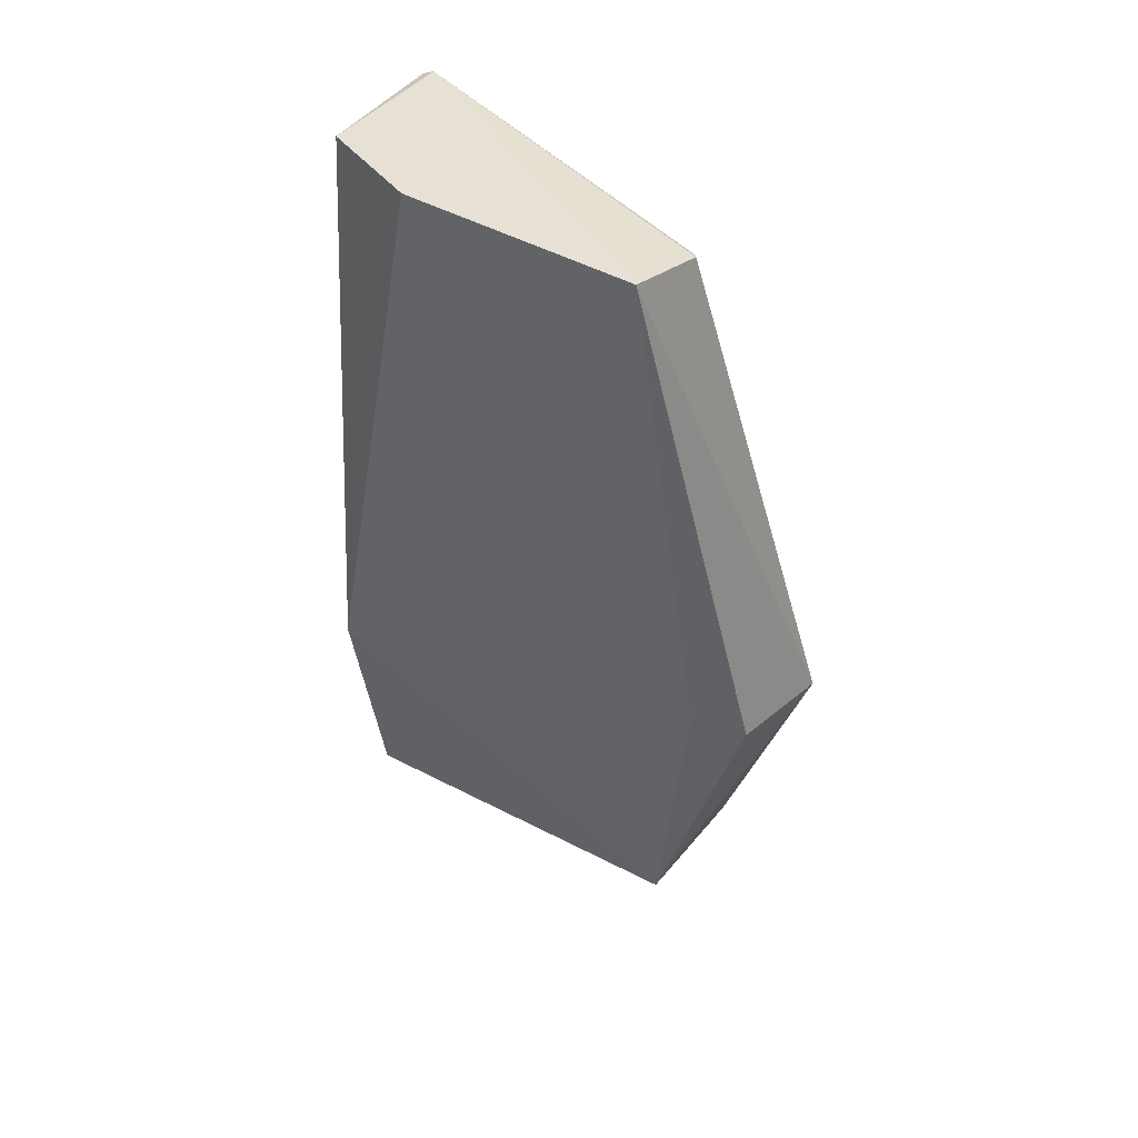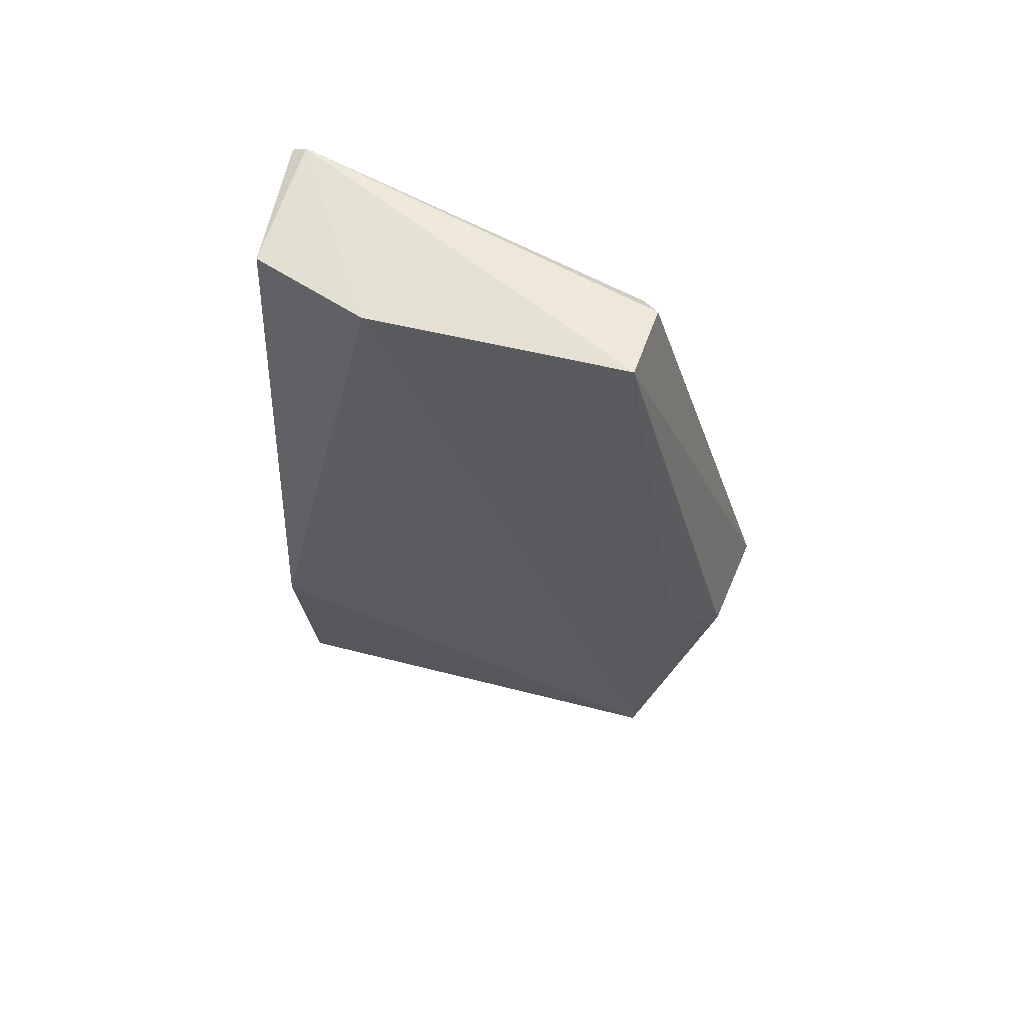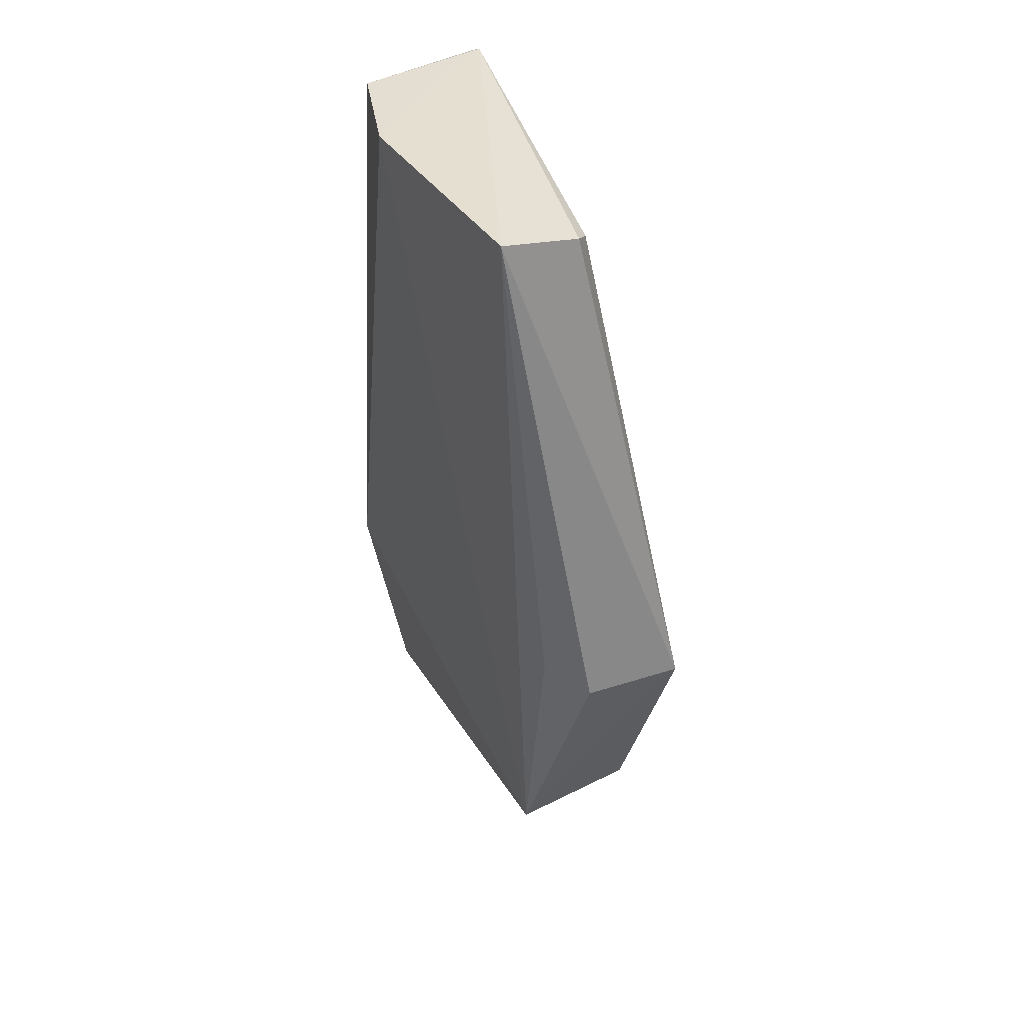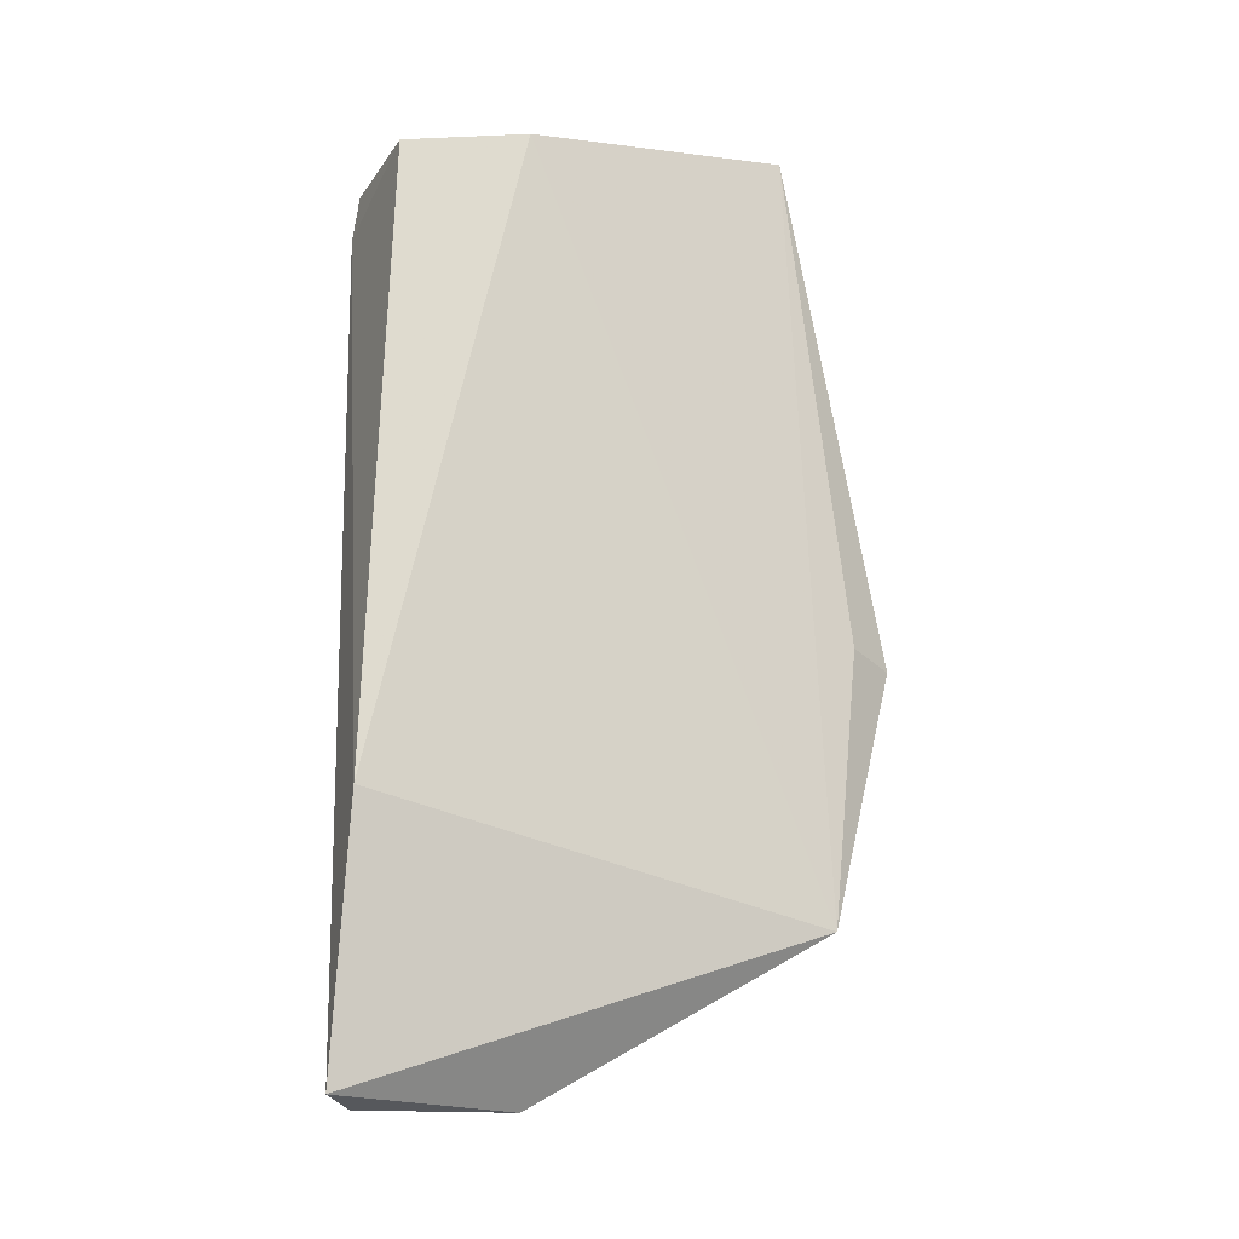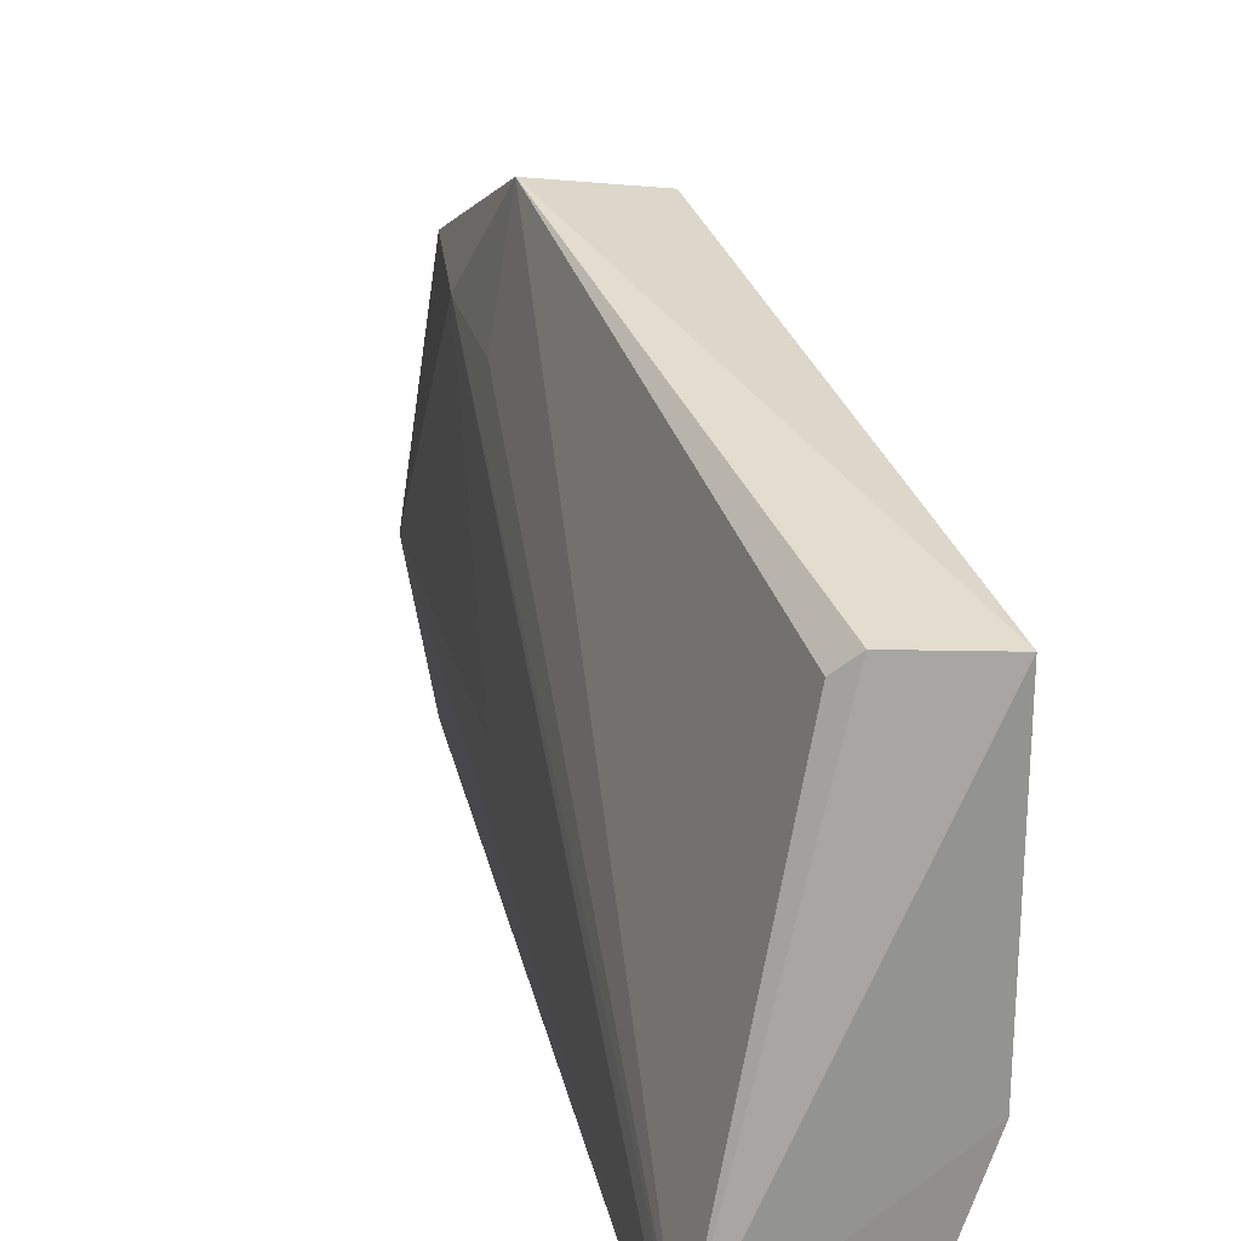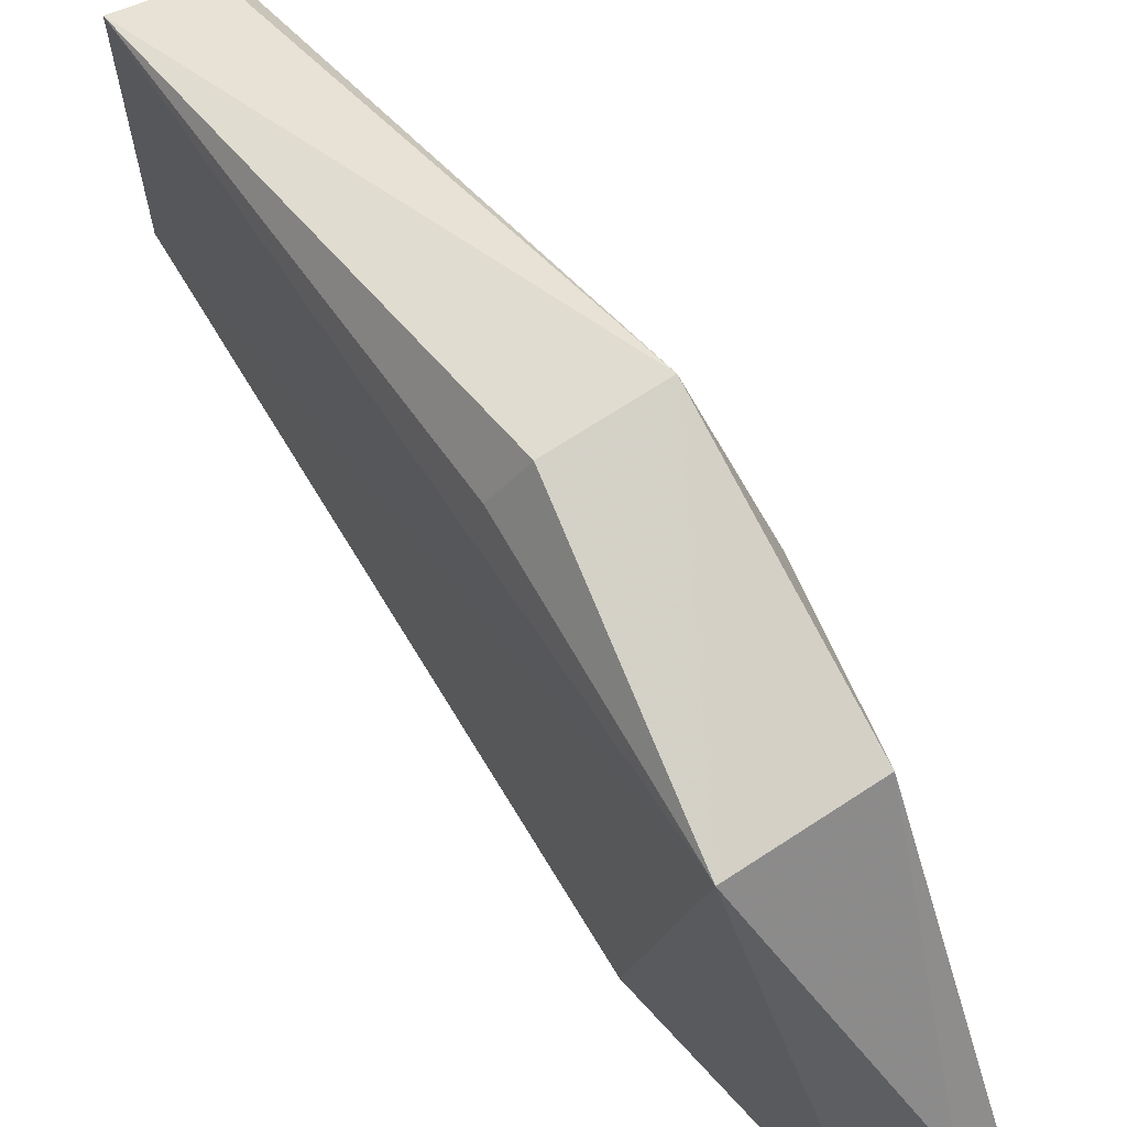
<metadata>
{"format":"obj","ext":"obj","renderer":"f3d","projection":"perspective","resolution":1024,"background":"white","views":[{"elev":42.7,"azim":-52.0,"up":"+Y"},{"elev":60.0,"azim":-74.3,"up":"+Y"},{"elev":40.6,"azim":-28.7,"up":"+Y"},{"elev":-16.9,"azim":-108.6,"up":"+Y"},{"elev":20.0,"azim":165.5,"up":"+Z"},{"elev":63.5,"azim":-31.3,"up":"+Z"}]}
</metadata>
<code>
v 0.04597 0.03216 0.08937
v 0.04569 0.01388 0.08277
v 0.0485 0.06765 0.05187
v 0.03874 0.06745 0.05259
v 0.03631 0.01341 0.08293
v 0.03577 0.06867 0.07988
v 0.04748 0.02535 0.08258
v 0.04055 0.002439 0.05029
v 0.0429 0.06684 0.07894
v 0.04838 0.06823 0.05296
v 0.03876 0.03215 0.08843
v 0.03701 0.02118 0.05062
v 0.04329 0.001827 0.06349
v 0.04167 0.06764 0.08015
v 0.03572 0.0678 0.06116
v 0.04726 0.03204 0.08131
v 0.03669 0.03306 0.08501
v 0.04831 0.06398 0.05136
v 0.04576 0.002107 0.06343
v 0.04373 0.001761 0.05248
v 0.04753 0.03228 0.06344
f 5 2 1
f 7 1 2
f 10 3 4
f 10 9 1
f 10 7 3
f 11 5 1
f 11 1 6
f 12 8 5
f 13 2 5
f 13 5 8
f 14 6 1
f 14 1 9
f 14 10 6
f 14 9 10
f 15 10 4
f 15 6 10
f 15 4 12
f 15 12 5
f 15 5 6
f 16 10 1
f 16 1 7
f 16 7 10
f 17 11 6
f 17 6 5
f 17 5 11
f 18 12 4
f 18 4 3
f 18 8 12
f 19 7 2
f 19 2 13
f 20 19 13
f 20 13 8
f 20 8 18
f 20 18 19
f 21 19 18
f 21 18 3
f 21 3 7
f 21 7 19

</code>
